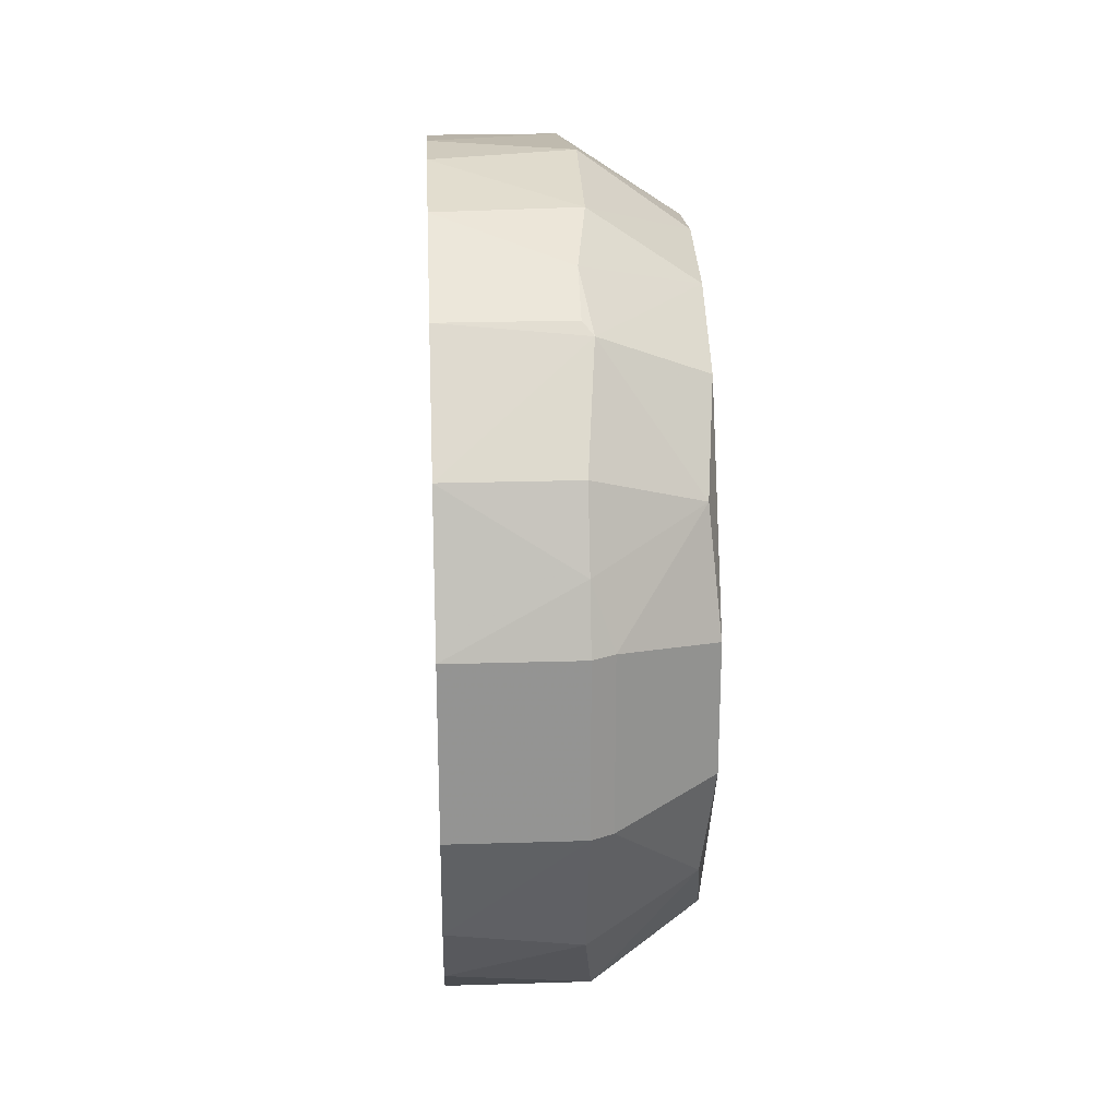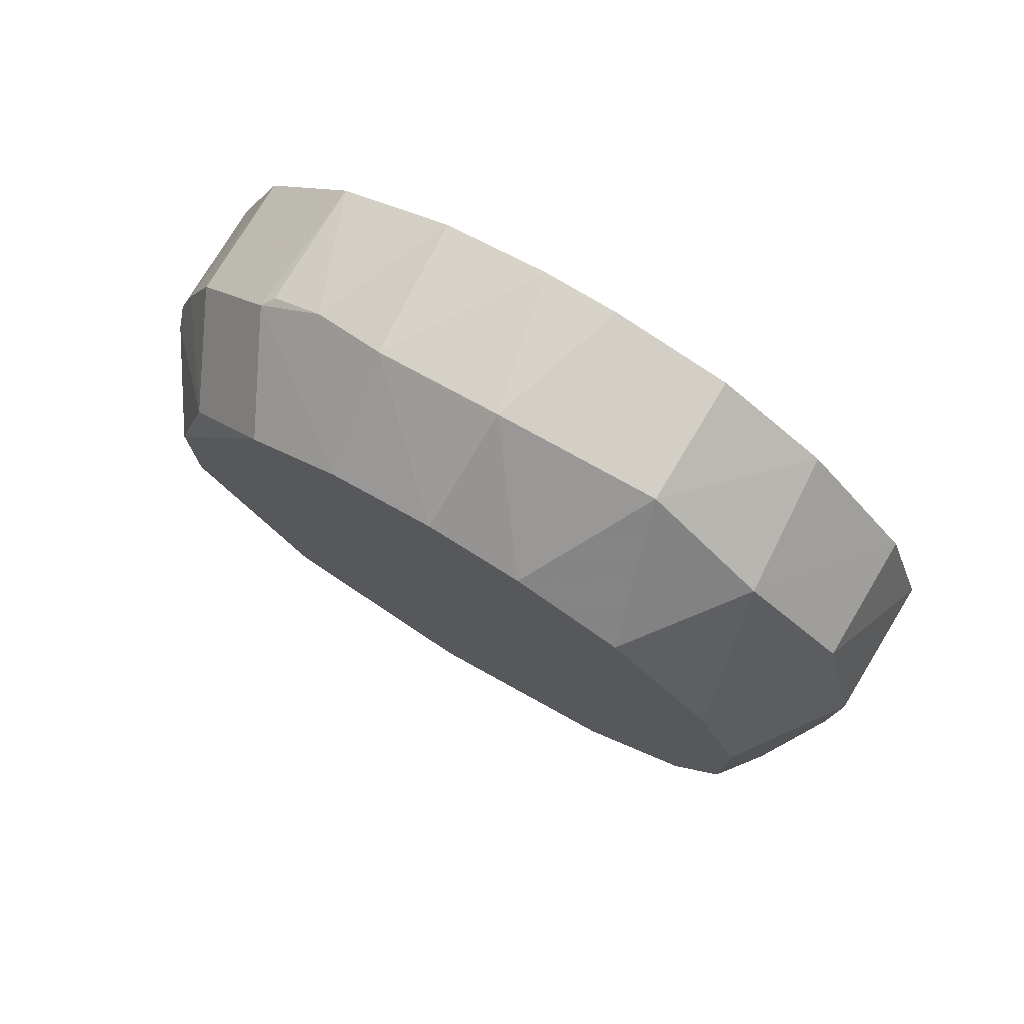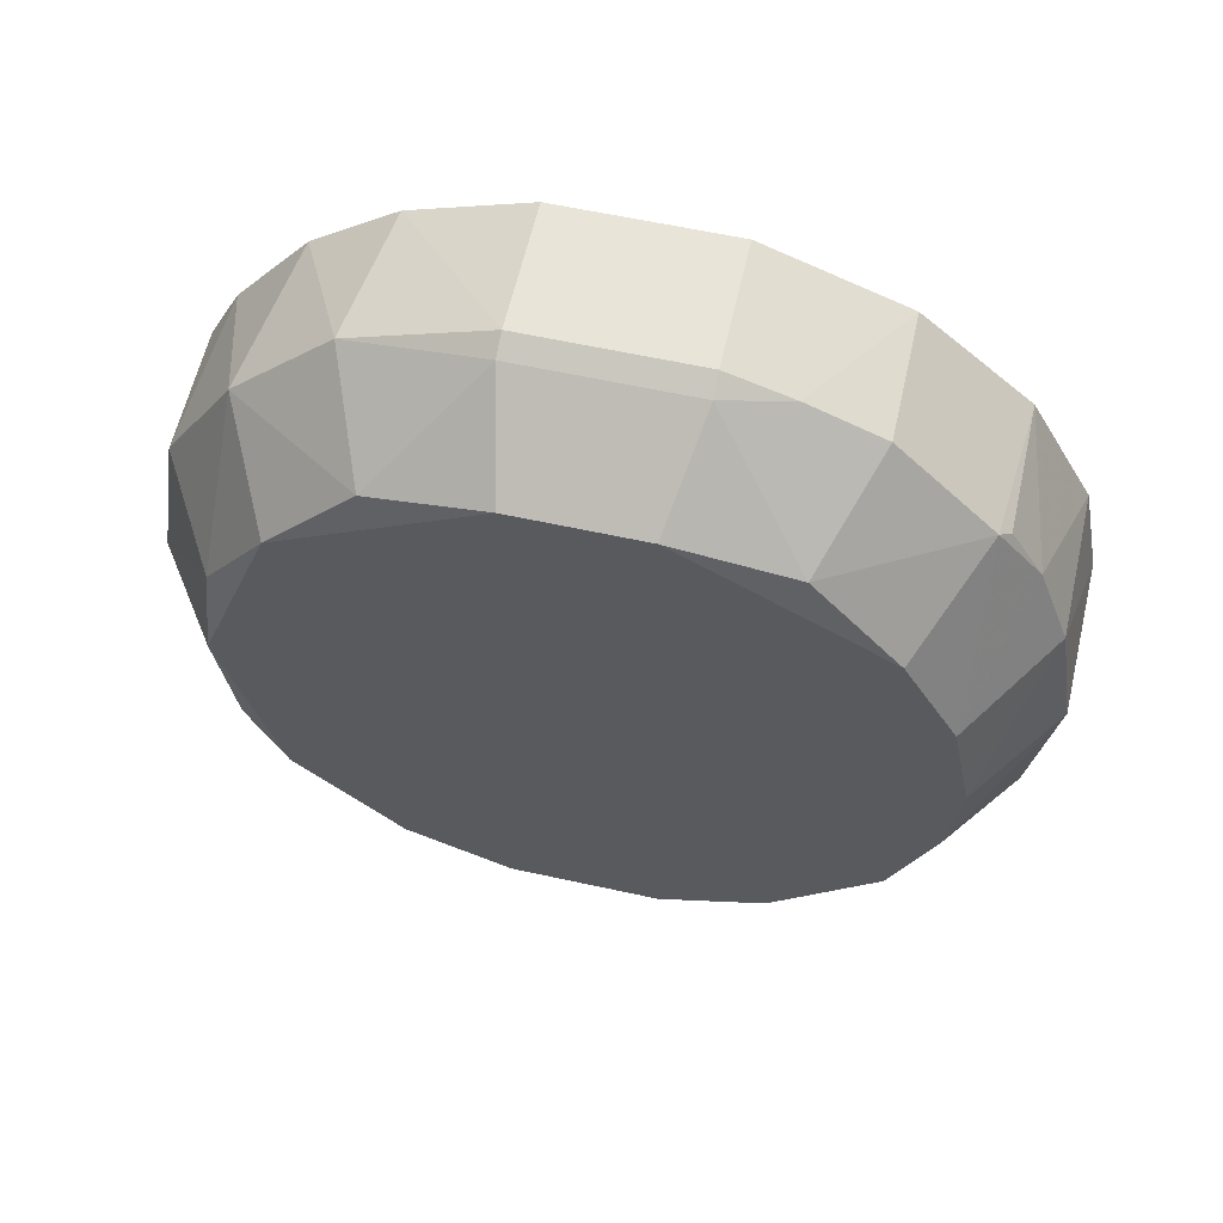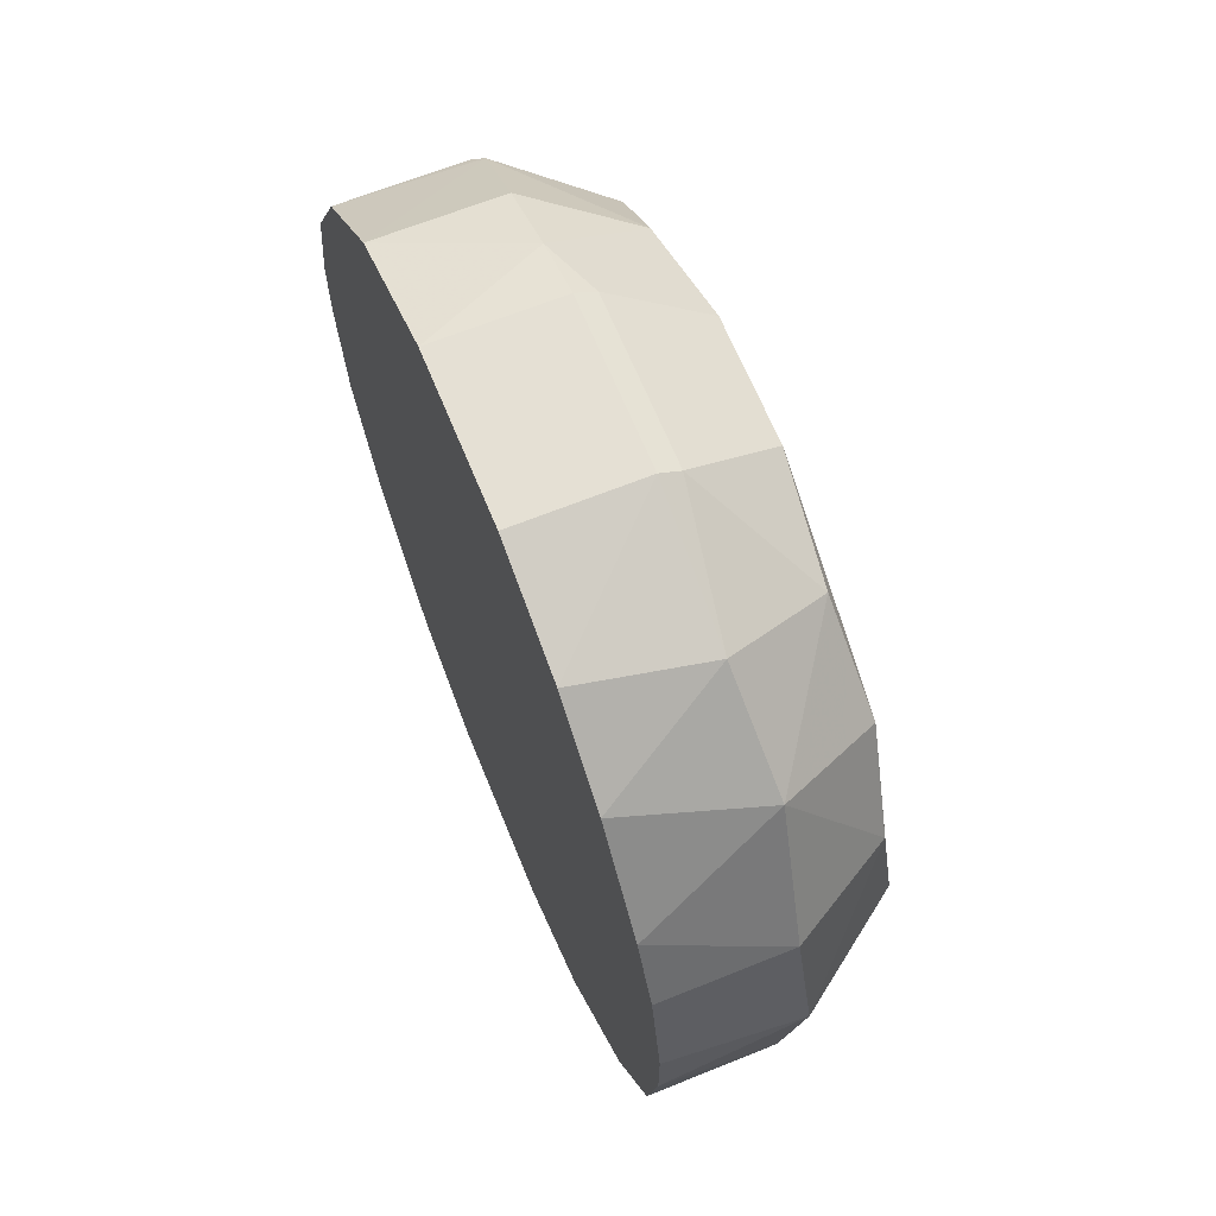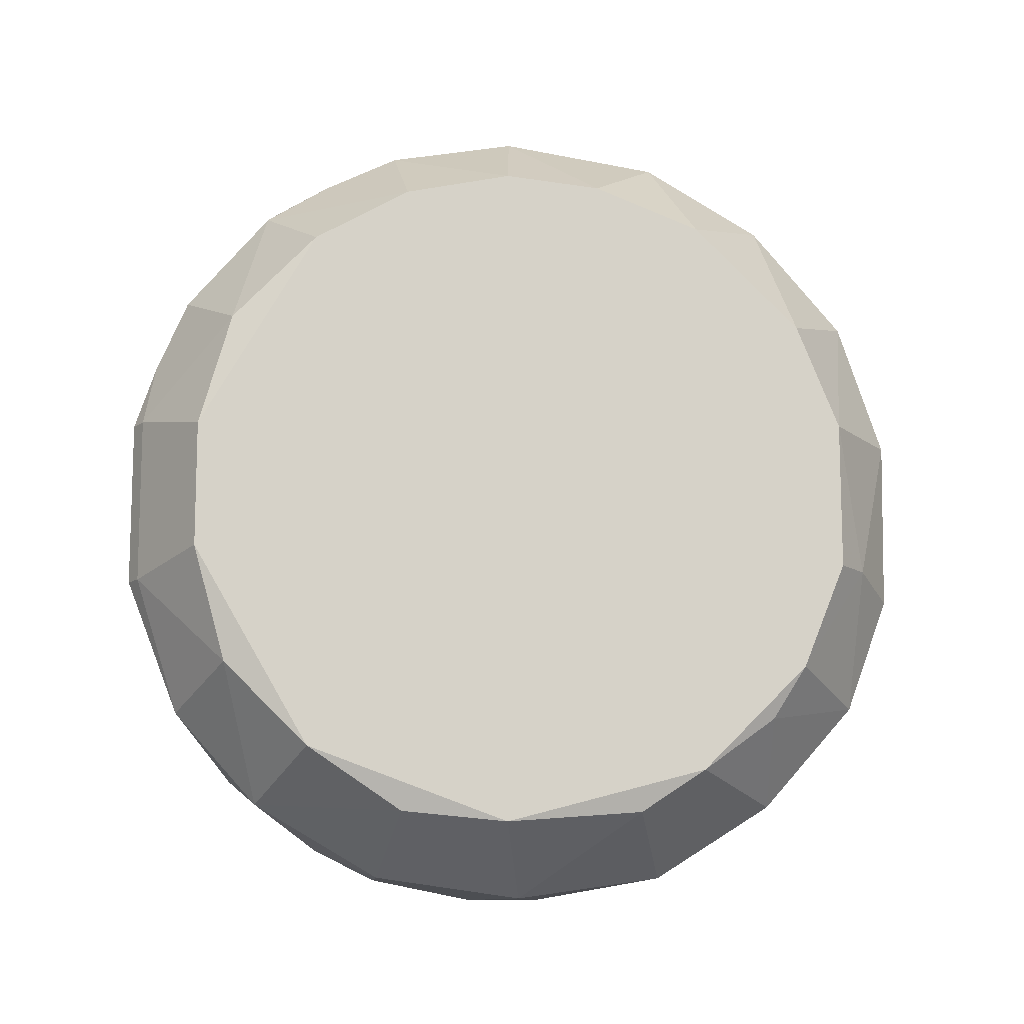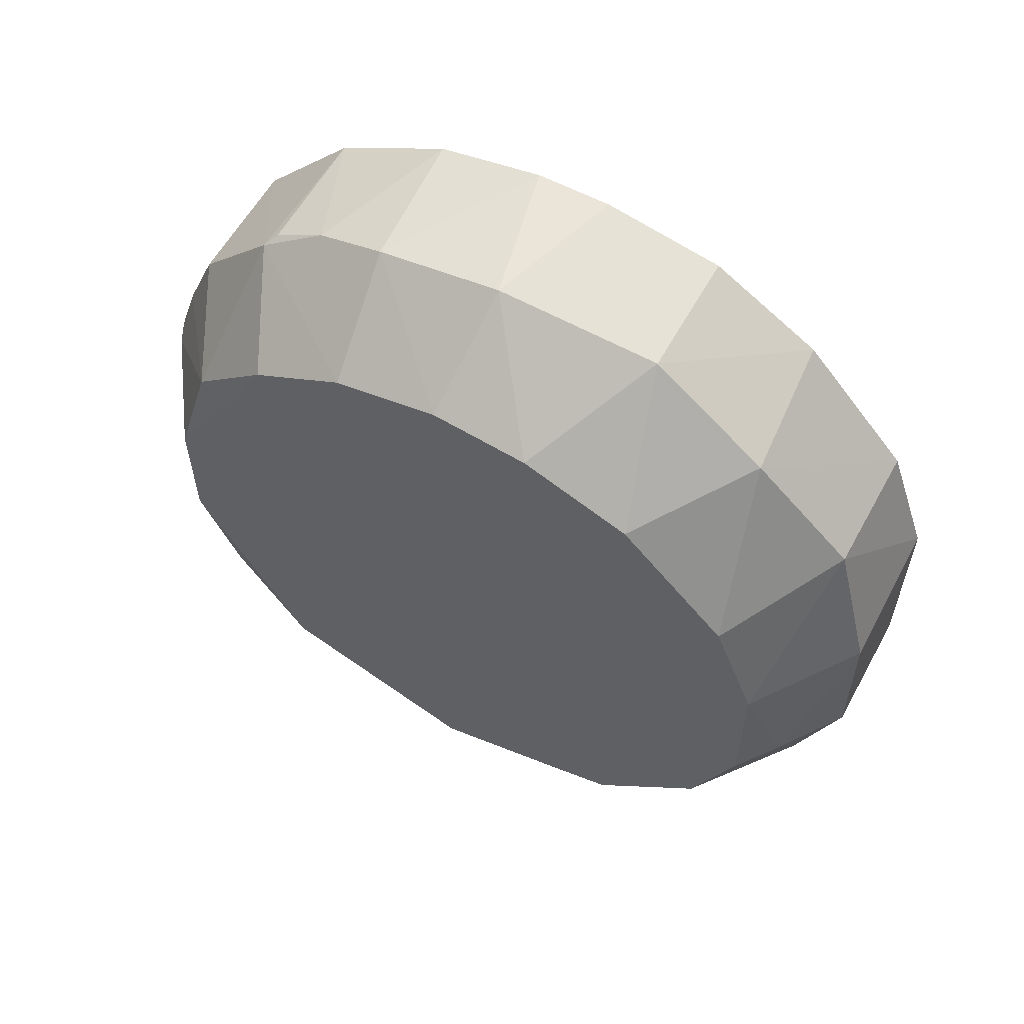
<metadata>
{"format":"obj","ext":"obj","renderer":"f3d","projection":"perspective","resolution":1024,"background":"white","views":[{"elev":23.3,"azim":177.0,"up":"+Z"},{"elev":76.3,"azim":-59.0,"up":"+Z"},{"elev":60.1,"azim":-77.3,"up":"+Y"},{"elev":65.4,"azim":157.9,"up":"+Y"},{"elev":-11.1,"azim":-95.4,"up":"+Z"},{"elev":59.0,"azim":-61.3,"up":"+Z"}]}
</metadata>
<code>
v -0.667 0.1717 0.1768
v -0.6729 0.1337 0.1684
v -0.667 0.1337 0.1684
v -0.6729 0.1455 0.1911
v -0.6784 0.1628 0.1605
v -0.667 0.1544 0.1536
v -0.6784 0.1583 0.1876
v -0.6784 0.1391 0.1645
v -0.667 0.1544 0.1921
v -0.6784 0.1391 0.1812
v -0.667 0.1357 0.1827
v -0.6729 0.1455 0.1546
v -0.6729 0.1717 0.1689
v -0.6779 0.1667 0.1812
v -0.667 0.1667 0.1595
v -0.6729 0.1647 0.1881
v -0.667 0.1406 0.1575
v -0.6784 0.1534 0.1571
v -0.6729 0.1593 0.1546
v -0.6729 0.1357 0.1827
v -0.667 0.1647 0.1881
v -0.6784 0.1682 0.1699
v -0.6729 0.1357 0.163
v -0.6729 0.1707 0.1797
v -0.6729 0.1692 0.1625
v -0.6734 0.1588 0.1911
v -0.6784 0.149 0.1881
v -0.667 0.1406 0.1881
v -0.6734 0.1337 0.1763
v -0.667 0.1717 0.1689
v -0.6784 0.1371 0.1694
v -0.6784 0.144 0.1595
v -0.6734 0.1401 0.1876
v -0.6734 0.1529 0.1921
v -0.6734 0.1524 0.1536
v -0.6734 0.1401 0.158
v -0.6734 0.1652 0.158
v -0.667 0.1692 0.1832
v -0.667 0.1455 0.1546
v -0.667 0.1455 0.1911
v -0.667 0.1623 0.1561
v -0.667 0.1337 0.1773
v -0.6729 0.1717 0.1768
v -0.667 0.1357 0.163
v -0.6784 0.144 0.1861
v -0.6729 0.1692 0.1832
v -0.6784 0.1682 0.1758
v -0.6779 0.1667 0.1645
v -0.6784 0.1371 0.1763
v -0.667 0.1593 0.1911
v -0.6784 0.1628 0.1852
v -0.6779 0.1583 0.1575
v -0.667 0.1697 0.1635
v -0.6779 0.147 0.1575
v -0.6784 0.1534 0.1886
v -0.667 0.1509 0.1921
v -0.6734 0.1652 0.1876
v -0.667 0.1509 0.1536
v -0.667 0.1593 0.1546
v -0.6739 0.1712 0.1689
v -0.6764 0.1357 0.1694
v -0.6729 0.1623 0.1896
v -0.6739 0.1712 0.1768
v -0.6779 0.1406 0.162
f 32 36 64
f 1 3 6
f 7 5 8
f 3 1 9
f 7 8 10
f 3 9 11
f 1 6 15
f 6 3 17
f 8 5 18
f 9 1 21
f 5 7 22
f 3 2 23
f 7 10 27
f 11 9 28
f 2 3 29
f 13 1 30
f 1 15 30
f 10 8 31
f 8 18 32
f 10 20 33
f 20 11 33
f 28 4 33
f 11 28 33
f 9 26 34
f 27 4 34
f 19 6 35
f 12 17 36
f 32 12 36
f 25 15 37
f 21 1 38
f 1 24 38
f 6 17 39
f 17 12 39
f 4 28 40
f 28 9 40
f 15 6 41
f 19 37 41
f 37 15 41
f 3 11 42
f 11 20 42
f 29 3 42
f 20 29 42
f 1 13 43
f 24 1 43
f 17 3 44
f 3 23 44
f 36 17 44
f 23 36 44
f 4 27 45
f 27 10 45
f 10 33 45
f 33 4 45
f 24 14 46
f 38 24 46
f 22 7 47
f 5 22 48
f 37 5 48
f 25 37 48
f 20 10 49
f 29 20 49
f 10 31 49
f 9 21 50
f 26 9 50
f 47 7 51
f 14 47 51
f 18 5 52
f 35 18 52
f 19 35 52
f 5 37 52
f 37 19 52
f 25 13 53
f 15 25 53
f 13 30 53
f 30 15 53
f 32 18 54
f 12 32 54
f 35 12 54
f 18 35 54
f 26 7 55
f 7 27 55
f 34 26 55
f 27 34 55
f 34 4 56
f 9 34 56
f 4 40 56
f 40 9 56
f 16 21 57
f 21 38 57
f 46 14 57
f 38 46 57
f 51 7 57
f 14 51 57
f 35 6 58
f 12 35 58
f 6 39 58
f 39 12 58
f 6 19 59
f 41 6 59
f 19 41 59
f 13 25 60
f 43 13 60
f 22 47 60
f 48 22 60
f 25 48 60
f 23 2 61
f 8 23 61
f 2 29 61
f 31 8 61
f 29 49 61
f 49 31 61
f 21 16 62
f 7 26 62
f 50 21 62
f 26 50 62
f 16 57 62
f 57 7 62
f 14 24 63
f 24 43 63
f 47 14 63
f 43 60 63
f 60 47 63
f 23 8 64
f 8 32 64
f 36 23 64

</code>
